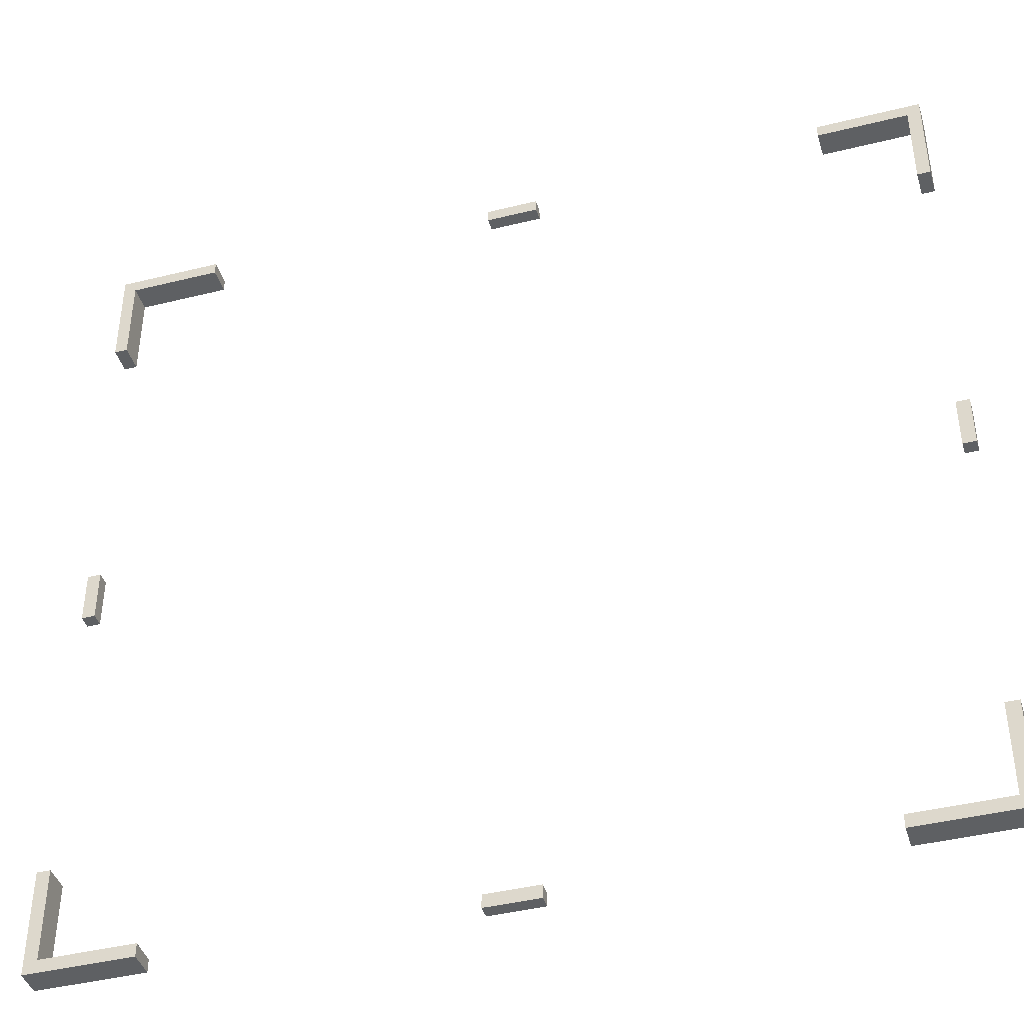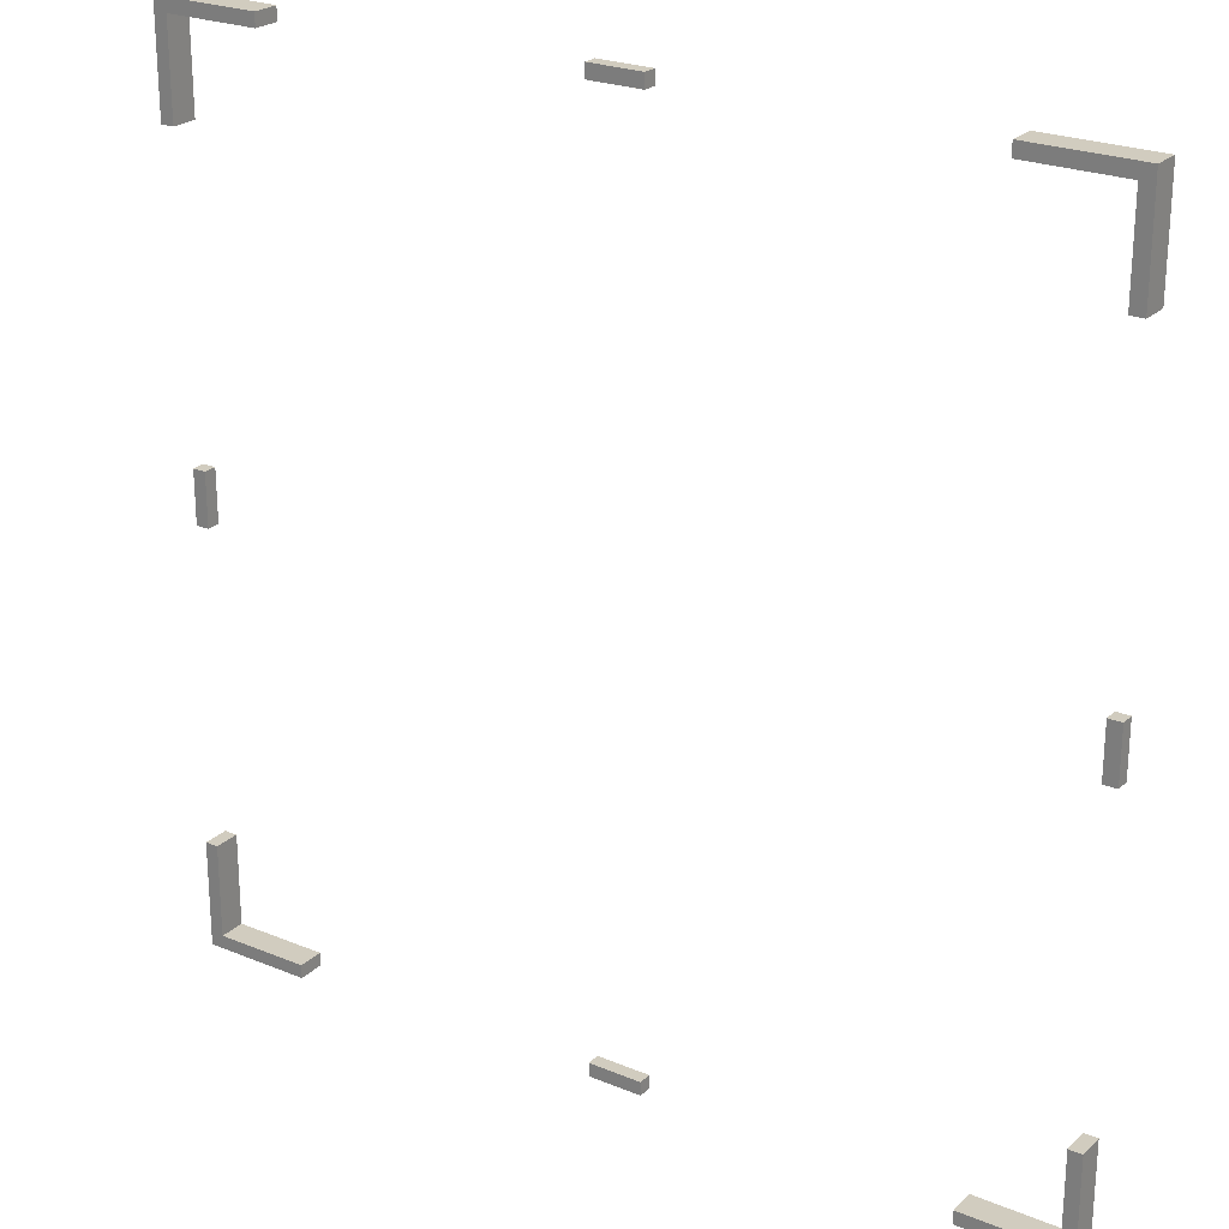
<metadata>
{"format":"obj","ext":"obj","renderer":"f3d","projection":"perspective","resolution":1024,"background":"white","views":[{"elev":-42.2,"azim":-163.4,"up":"+Z"},{"elev":24.2,"azim":-145.7,"up":"+Z"}]}
</metadata>
<code>
o Untitled
v -3.3 -0.07999 3.3
v -3.3 -0.07999 2.5
v -3.3 -0.07999 0.2
v -3.3 -0.07999 -0.2
v -3.3 -0.07999 -2.5
v -3.3 -0.07999 -3.3
v -3.3 0.02 0.2
v -3.3 0.02 -0.2
v -3.3 0.12 3.3
v -3.3 0.12 2.5
v -3.3 0.12 -2.5
v -3.3 0.12 -3.3
v -0.2 -0.07999 3.3
v -0.2 -0.07999 3.2
v -0.2 -0.07999 -3.2
v -0.2 -0.07999 -3.3
v -0.2 0.02 3.3
v -0.2 0.02 3.2
v -0.2 0.02 -3.2
v -0.2 0.02 -3.3
v 2.5 -0.07999 3.3
v 2.5 -0.07999 3.2
v 2.5 -0.07999 -3.2
v 2.5 -0.07999 -3.3
v 2.5 0.12 3.3
v 2.5 0.12 3.2
v 2.5 0.12 -3.2
v 2.5 0.12 -3.3
v 3.2 -0.07999 3.2
v 3.2 -0.07999 2.5
v 3.2 -0.07999 0.2
v 3.2 -0.07999 -0.2
v 3.2 -0.07999 -2.5
v 3.2 -0.07999 -3.2
v 3.2 0.02 0.2
v 3.2 0.02 -0.2
v 3.2 0.12 3.2
v 3.2 0.12 2.5
v 3.2 0.12 -2.5
v 3.2 0.12 -3.2
v -3.2 -0.07999 3.2
v -3.2 -0.07999 2.5
v -3.2 -0.07999 0.2
v -3.2 -0.07999 -0.2
v -3.2 -0.07999 -2.5
v -3.2 -0.07999 -3.2
v -3.2 0.02 0.2
v -3.2 0.02 -0.2
v -3.2 0.12 3.2
v -3.2 0.12 2.5
v -3.2 0.12 -2.5
v -3.2 0.12 -3.2
v -2.5 -0.07999 3.3
v -2.5 -0.07999 3.2
v -2.5 -0.07999 -3.2
v -2.5 -0.07999 -3.3
v -2.5 0.12 3.3
v -2.5 0.12 3.2
v -2.5 0.12 -3.2
v -2.5 0.12 -3.3
v 0.2 -0.07999 3.3
v 0.2 -0.07999 3.2
v 0.2 -0.07999 -3.2
v 0.2 -0.07999 -3.3
v 0.2 0.02 3.3
v 0.2 0.02 3.2
v 0.2 0.02 -3.2
v 0.2 0.02 -3.3
v 3.3 -0.07999 3.3
v 3.3 -0.07999 2.5
v 3.3 -0.07999 0.2
v 3.3 -0.07999 -0.2
v 3.3 -0.07999 -2.5
v 3.3 -0.07999 -3.3
v 3.3 0.02 0.2
v 3.3 0.02 -0.2
v 3.3 0.12 3.3
v 3.3 0.12 2.5
v 3.3 0.12 -2.5
v 3.3 0.12 -3.3
v -3.3 -0.07999 3.3
v -3.3 0.12 3.3
v -2.5 -0.07999 3.3
v -2.5 0.12 3.3
v -0.2 -0.07999 3.3
v -0.2 0.02 3.3
v 0.2 -0.07999 3.3
v 0.2 0.02 3.3
v 2.5 -0.07999 3.3
v 2.5 0.12 3.3
v 3.3 -0.07999 3.3
v 3.3 0.12 3.3
v -3.3 -0.07999 0.2
v -3.3 0.02 0.2
v -3.2 -0.07999 0.2
v -3.2 0.02 0.2
v 3.2 -0.07999 0.2
v 3.2 0.02 0.2
v 3.3 -0.07999 0.2
v 3.3 0.02 0.2
v -3.3 -0.07999 -2.5
v -3.3 0.12 -2.5
v -3.2 -0.07999 -2.5
v -3.2 0.12 -2.5
v 3.2 -0.07999 -2.5
v 3.2 0.12 -2.5
v 3.3 -0.07999 -2.5
v 3.3 0.12 -2.5
v -3.2 -0.07999 -3.2
v -3.2 0.12 -3.2
v -2.5 -0.07999 -3.2
v -2.5 0.12 -3.2
v -0.2 -0.07999 -3.2
v -0.2 0.02 -3.2
v 0.2 -0.07999 -3.2
v 0.2 0.02 -3.2
v 2.5 -0.07999 -3.2
v 2.5 0.12 -3.2
v 3.2 -0.07999 -3.2
v 3.2 0.12 -3.2
v -3.2 -0.07999 3.2
v -3.2 0.12 3.2
v -2.5 -0.07999 3.2
v -2.5 0.12 3.2
v -0.2 -0.07999 3.2
v -0.2 0.02 3.2
v 0.2 -0.07999 3.2
v 0.2 0.02 3.2
v 2.5 -0.07999 3.2
v 2.5 0.12 3.2
v 3.2 -0.07999 3.2
v 3.2 0.12 3.2
v -3.3 -0.07999 2.5
v -3.3 0.12 2.5
v -3.2 -0.07999 2.5
v -3.2 0.12 2.5
v 3.2 -0.07999 2.5
v 3.2 0.12 2.5
v 3.3 -0.07999 2.5
v 3.3 0.12 2.5
v -3.3 -0.07999 -0.2
v -3.3 0.02 -0.2
v -3.2 -0.07999 -0.2
v -3.2 0.02 -0.2
v 3.2 -0.07999 -0.2
v 3.2 0.02 -0.2
v 3.3 -0.07999 -0.2
v 3.3 0.02 -0.2
v -3.3 -0.07999 -3.3
v -3.3 0.12 -3.3
v -2.5 -0.07999 -3.3
v -2.5 0.12 -3.3
v -0.2 -0.07999 -3.3
v -0.2 0.02 -3.3
v 0.2 -0.07999 -3.3
v 0.2 0.02 -3.3
v 2.5 -0.07999 -3.3
v 2.5 0.12 -3.3
v 3.3 -0.07999 -3.3
v 3.3 0.12 -3.3
v -3.3 -0.07999 3.3
v -2.5 -0.07999 3.3
v -0.2 -0.07999 3.3
v 0.2 -0.07999 3.3
v 2.5 -0.07999 3.3
v 3.3 -0.07999 3.3
v -3.2 -0.07999 3.2
v -2.5 -0.07999 3.2
v -0.2 -0.07999 3.2
v 0.2 -0.07999 3.2
v 2.5 -0.07999 3.2
v 3.2 -0.07999 3.2
v -3.3 -0.07999 2.5
v -3.2 -0.07999 2.5
v 3.2 -0.07999 2.5
v 3.3 -0.07999 2.5
v -3.3 -0.07999 0.2
v -3.2 -0.07999 0.2
v 3.2 -0.07999 0.2
v 3.3 -0.07999 0.2
v -3.3 -0.07999 -0.2
v -3.2 -0.07999 -0.2
v 3.2 -0.07999 -0.2
v 3.3 -0.07999 -0.2
v -3.3 -0.07999 -2.5
v -3.2 -0.07999 -2.5
v 3.2 -0.07999 -2.5
v 3.3 -0.07999 -2.5
v -3.2 -0.07999 -3.2
v -2.5 -0.07999 -3.2
v -0.2 -0.07999 -3.2
v 0.2 -0.07999 -3.2
v 2.5 -0.07999 -3.2
v 3.2 -0.07999 -3.2
v -3.3 -0.07999 -3.3
v -2.5 -0.07999 -3.3
v -0.2 -0.07999 -3.3
v 0.2 -0.07999 -3.3
v 2.5 -0.07999 -3.3
v 3.3 -0.07999 -3.3
v -0.2 0.02 3.3
v 0.2 0.02 3.3
v -0.2 0.02 3.2
v 0.2 0.02 3.2
v -3.3 0.02 0.2
v -3.2 0.02 0.2
v 3.2 0.02 0.2
v 3.3 0.02 0.2
v -3.3 0.02 -0.2
v -3.2 0.02 -0.2
v 3.2 0.02 -0.2
v 3.3 0.02 -0.2
v -0.2 0.02 -3.2
v 0.2 0.02 -3.2
v -0.2 0.02 -3.3
v 0.2 0.02 -3.3
v -3.3 0.12 3.3
v -2.5 0.12 3.3
v 2.5 0.12 3.3
v 3.3 0.12 3.3
v -3.2 0.12 3.2
v -2.5 0.12 3.2
v 2.5 0.12 3.2
v 3.2 0.12 3.2
v -3.3 0.12 2.5
v -3.2 0.12 2.5
v 3.2 0.12 2.5
v 3.3 0.12 2.5
v -3.3 0.12 -2.5
v -3.2 0.12 -2.5
v 3.2 0.12 -2.5
v 3.3 0.12 -2.5
v -3.2 0.12 -3.2
v -2.5 0.12 -3.2
v 2.5 0.12 -3.2
v 3.2 0.12 -3.2
v -3.3 0.12 -3.3
v -2.5 0.12 -3.3
v 2.5 0.12 -3.3
v 3.3 0.12 -3.3
f 7 4 3
f 8 4 7
f 9 2 1
f 10 2 9
f 11 6 5
f 12 6 11
f 17 14 13
f 18 14 17
f 19 16 15
f 20 16 19
f 25 22 21
f 26 22 25
f 27 24 23
f 28 24 27
f 35 32 31
f 36 32 35
f 37 30 29
f 38 30 37
f 39 34 33
f 40 34 39
f 43 44 47
f 47 44 48
f 41 42 49
f 49 42 50
f 45 46 51
f 51 46 52
f 53 54 57
f 57 54 58
f 55 56 59
f 59 56 60
f 61 62 65
f 65 62 66
f 63 64 67
f 67 64 68
f 71 72 75
f 75 72 76
f 69 70 77
f 77 70 78
f 73 74 79
f 79 74 80
f 83 82 81
f 84 82 83
f 87 86 85
f 88 86 87
f 91 90 89
f 92 90 91
f 95 94 93
f 96 94 95
f 99 98 97
f 100 98 99
f 103 102 101
f 104 102 103
f 107 106 105
f 108 106 107
f 111 110 109
f 112 110 111
f 115 114 113
f 116 114 115
f 119 118 117
f 120 118 119
f 121 122 123
f 123 122 124
f 125 126 127
f 127 126 128
f 129 130 131
f 131 130 132
f 133 134 135
f 135 134 136
f 137 138 139
f 139 138 140
f 141 142 143
f 143 142 144
f 145 146 147
f 147 146 148
f 149 150 151
f 151 150 152
f 153 154 155
f 155 154 156
f 157 158 159
f 159 158 160
f 167 162 161
f 168 162 167
f 169 164 163
f 170 164 169
f 171 166 165
f 172 166 171
f 173 167 161
f 174 167 173
f 175 166 172
f 176 166 175
f 181 178 177
f 182 178 181
f 183 180 179
f 184 180 183
f 189 186 185
f 194 188 187
f 195 189 185
f 195 190 189
f 196 190 195
f 197 192 191
f 198 192 197
f 199 194 193
f 200 188 194
f 200 194 199
f 201 202 203
f 203 202 204
f 205 206 209
f 209 206 210
f 207 208 211
f 211 208 212
f 213 214 215
f 215 214 216
f 217 218 221
f 221 218 222
f 219 220 223
f 223 220 224
f 217 221 225
f 225 221 226
f 224 220 227
f 227 220 228
f 229 230 233
f 231 232 236
f 233 234 237
f 229 233 237
f 237 234 238
f 235 236 239
f 236 232 240
f 239 236 240

</code>
